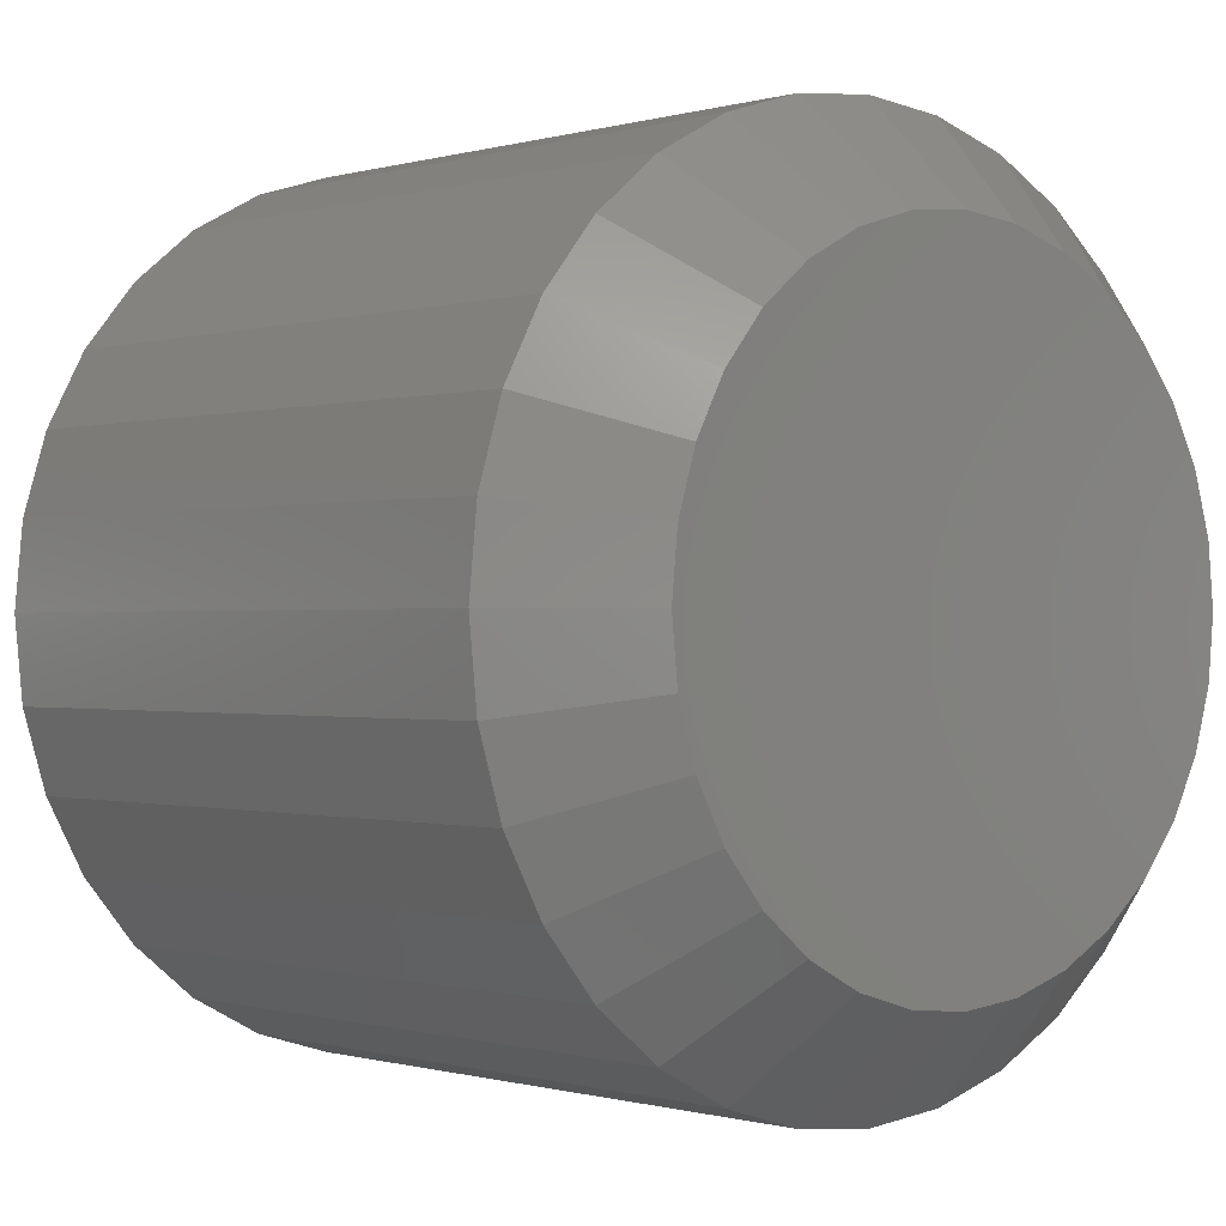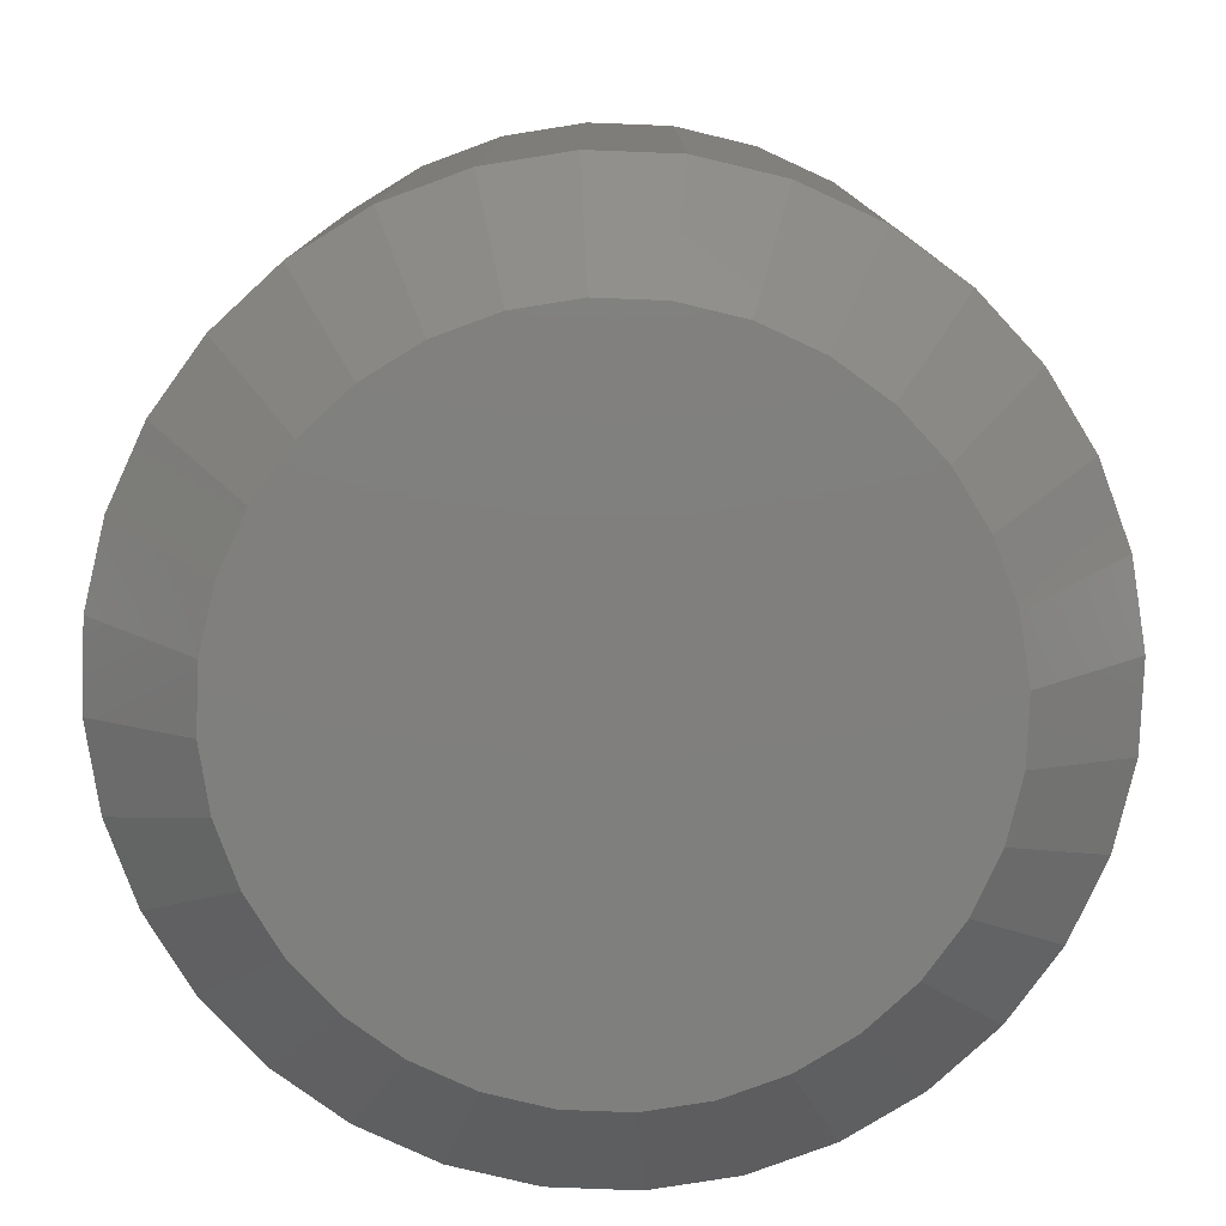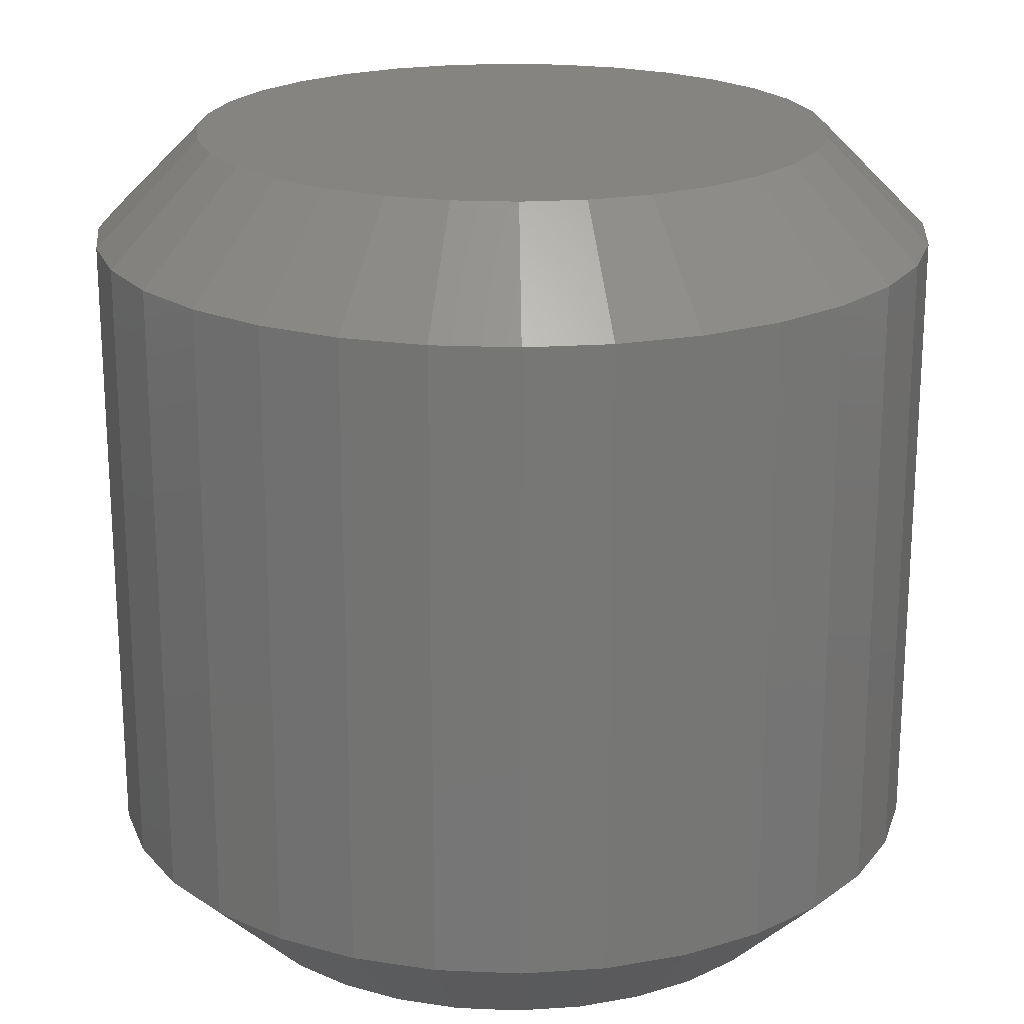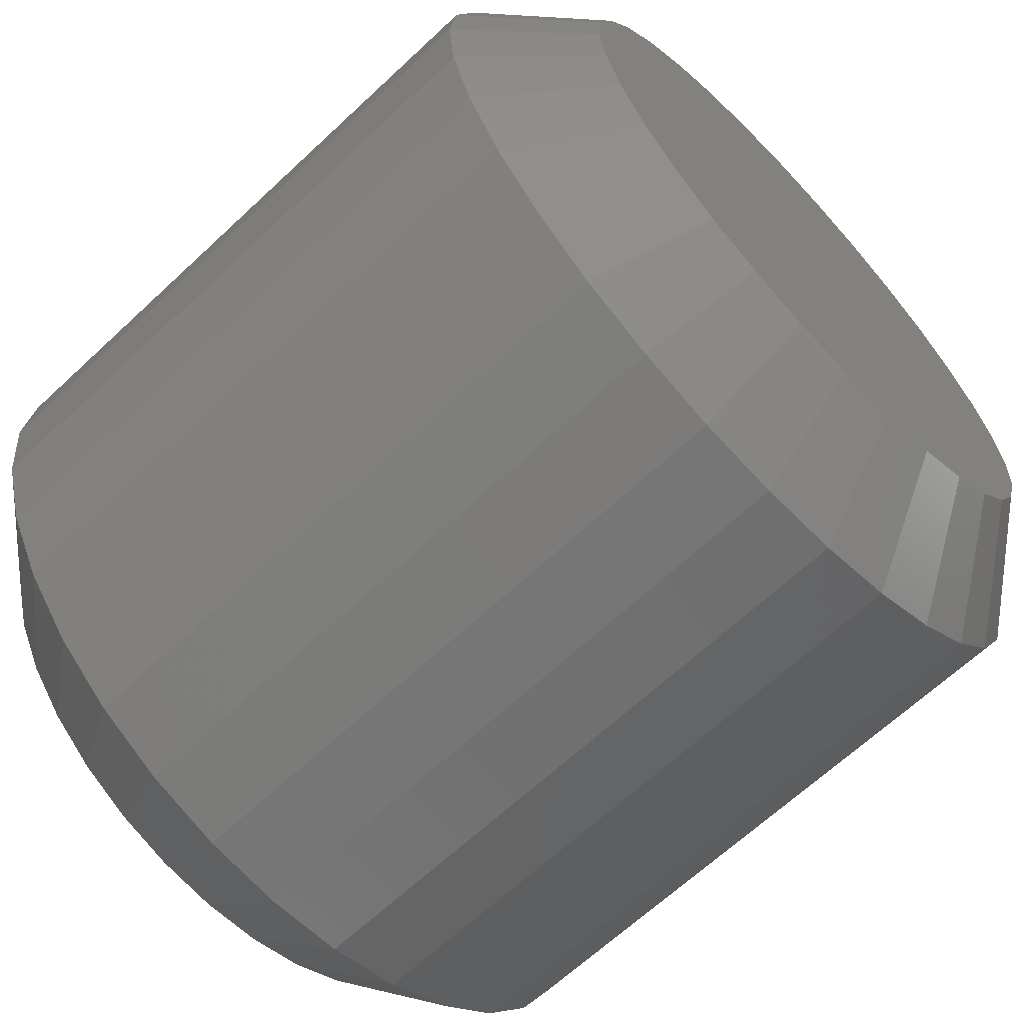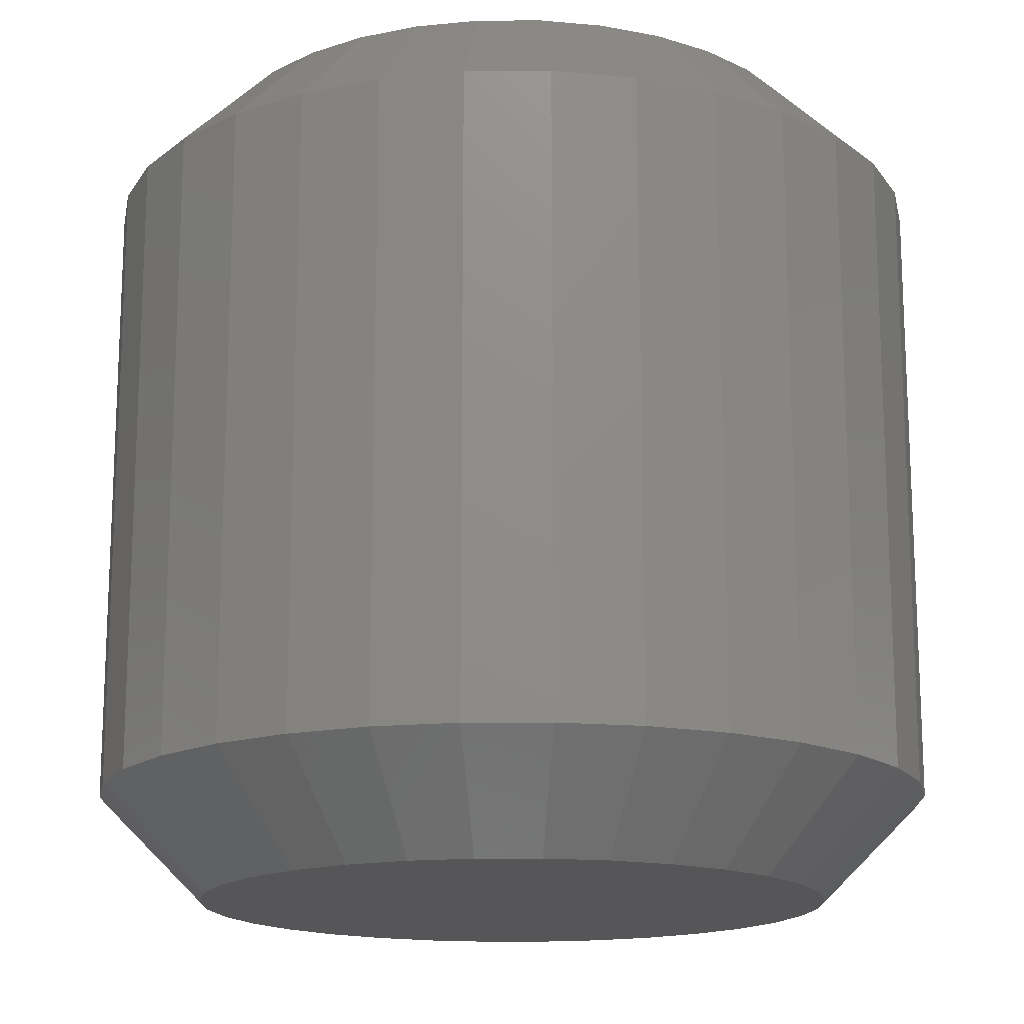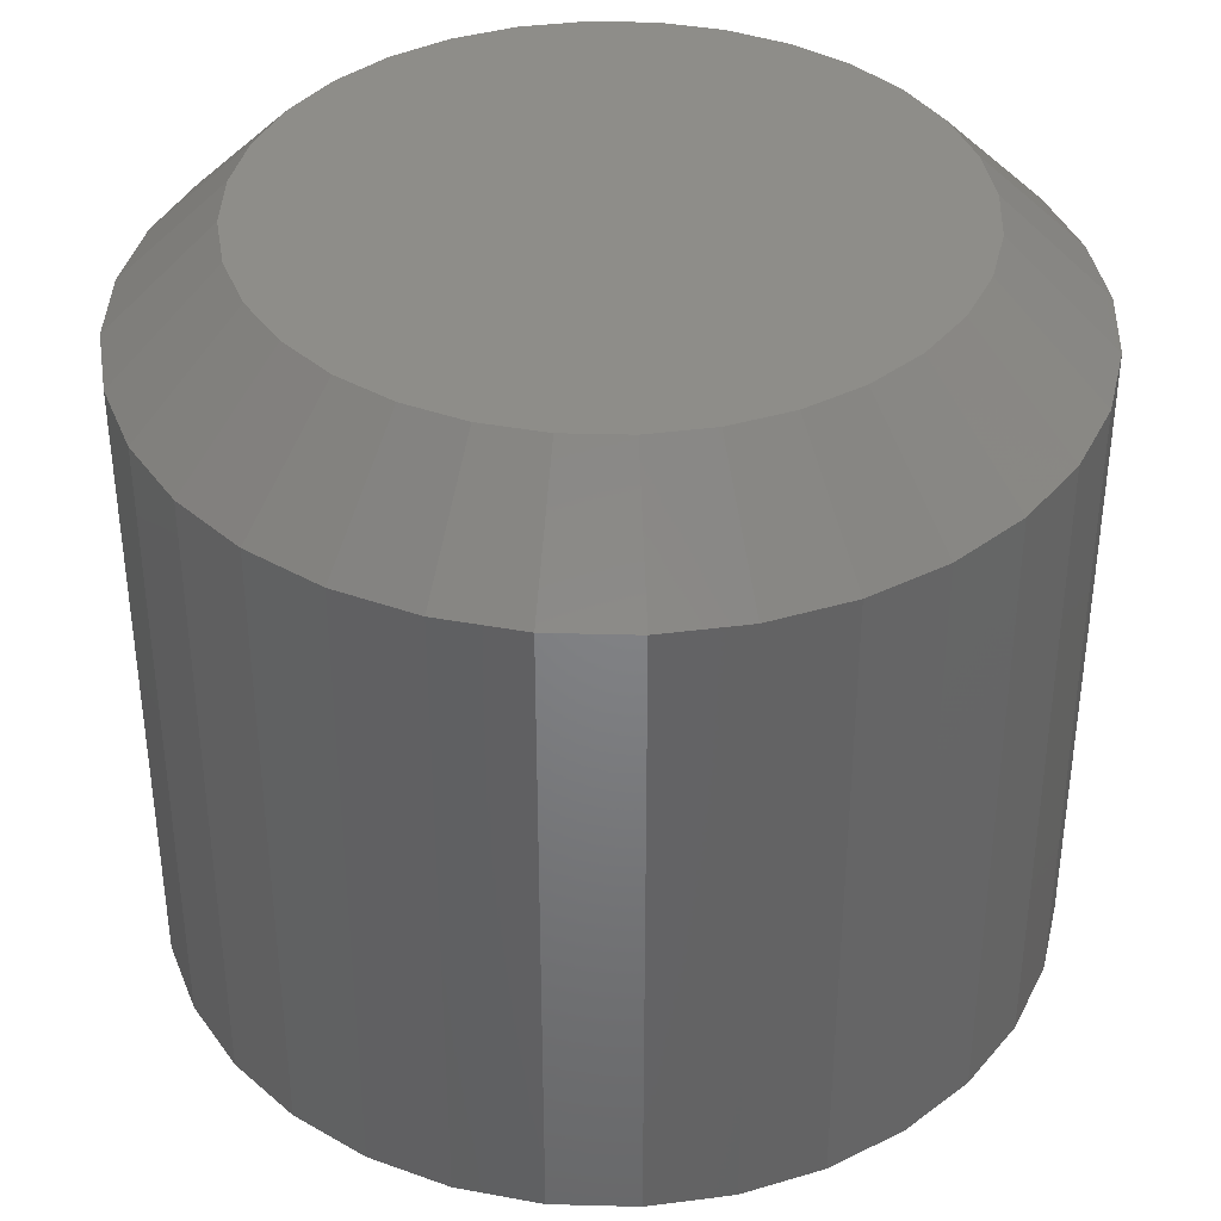
<metadata>
{"format":"stl","ext":"stl","renderer":"f3d","projection":"perspective","resolution":1024,"background":"white","views":[{"elev":-0.4,"azim":-41.9,"up":"+Y"},{"elev":-79.3,"azim":-86.6,"up":"+Z"},{"elev":20.7,"azim":-124.9,"up":"+Z"},{"elev":-65.3,"azim":-46.7,"up":"+Y"},{"elev":-16.0,"azim":-16.3,"up":"+Z"},{"elev":38.6,"azim":-71.2,"up":"+Z"}]}
</metadata>
<code>
# stl→obj: 128 verts, 252 faces
v 0.6316 -0.1469 0.007812
v 0.6316 -0.1469 0.05469
v 0.631 -0.153 0.007812
v 0.631 -0.153 0.05469
v 0.6292 -0.159 0.007812
v 0.6292 -0.159 0.05469
v 0.6263 -0.1644 0.007812
v 0.6263 -0.1644 0.05469
v 0.6223 -0.1692 0.007812
v 0.6223 -0.1692 0.05469
v 0.6175 -0.1731 0.007812
v 0.6175 -0.1731 0.05469
v 0.6121 -0.1761 0.007812
v 0.6121 -0.1761 0.05469
v 0.6062 -0.1778 0.007812
v 0.6062 -0.1778 0.05469
v 0.6 -0.1785 0.007812
v 0.6 -0.1785 0.05469
v 0.5938 -0.1778 0.007812
v 0.5938 -0.1778 0.05469
v 0.5879 -0.1761 0.007812
v 0.5879 -0.1761 0.05469
v 0.5825 -0.1731 0.007812
v 0.5825 -0.1731 0.05469
v 0.5777 -0.1692 0.007812
v 0.5777 -0.1692 0.05469
v 0.5737 -0.1644 0.007812
v 0.5737 -0.1644 0.05469
v 0.5708 -0.159 0.007812
v 0.5708 -0.159 0.05469
v 0.569 -0.153 0.007812
v 0.569 -0.153 0.05469
v 0.5684 -0.1469 0.007812
v 0.5684 -0.1469 0.05469
v 0.569 -0.1407 0.007812
v 0.569 -0.1407 0.05469
v 0.5708 -0.1348 0.007812
v 0.5708 -0.1348 0.05469
v 0.5737 -0.1293 0.007812
v 0.5737 -0.1293 0.05469
v 0.5777 -0.1245 0.007812
v 0.5777 -0.1245 0.05469
v 0.5825 -0.1206 0.007812
v 0.5825 -0.1206 0.05469
v 0.5879 -0.1177 0.007812
v 0.5879 -0.1177 0.05469
v 0.5938 -0.1159 0.007812
v 0.5938 -0.1159 0.05469
v 0.6 -0.1153 0.007812
v 0.6 -0.1153 0.05469
v 0.6062 -0.1159 0.007812
v 0.6062 -0.1159 0.05469
v 0.6121 -0.1177 0.007812
v 0.6121 -0.1177 0.05469
v 0.6175 -0.1206 0.007812
v 0.6175 -0.1206 0.05469
v 0.6223 -0.1245 0.007812
v 0.6223 -0.1245 0.05469
v 0.6263 -0.1293 0.007812
v 0.6263 -0.1293 0.05469
v 0.6292 -0.1348 0.007812
v 0.6292 -0.1348 0.05469
v 0.631 -0.1407 0.007812
v 0.631 -0.1407 0.05469
v 0.6 -0.1231 0.0625
v 0.5954 -0.1236 0.0625
v 0.5909 -0.1249 0.0625
v 0.6046 -0.1236 0.0625
v 0.6091 -0.1249 0.0625
v 0.5868 -0.1271 0.0625
v 0.6132 -0.1271 0.0625
v 0.5832 -0.1301 0.0625
v 0.6168 -0.1301 0.0625
v 0.5802 -0.1337 0.0625
v 0.6198 -0.1337 0.0625
v 0.578 -0.1378 0.0625
v 0.622 -0.1378 0.0625
v 0.5767 -0.1422 0.0625
v 0.6233 -0.1422 0.0625
v 0.6233 -0.1515 0.0625
v 0.578 -0.156 0.0625
v 0.622 -0.156 0.0625
v 0.5802 -0.1601 0.0625
v 0.6198 -0.1601 0.0625
v 0.5832 -0.1637 0.0625
v 0.6168 -0.1637 0.0625
v 0.5868 -0.1666 0.0625
v 0.6132 -0.1666 0.0625
v 0.5909 -0.1688 0.0625
v 0.6091 -0.1688 0.0625
v 0.5954 -0.1702 0.0625
v 0.6 -0.1706 0.0625
v 0.6046 -0.1702 0.0625
v 0.6238 -0.1469 0.0625
v 0.5762 -0.1469 0.0625
v 0.5767 -0.1515 0.0625
v 0.5909 -0.1249 0
v 0.5954 -0.1236 0
v 0.6 -0.1231 0
v 0.6046 -0.1236 0
v 0.6091 -0.1249 0
v 0.5868 -0.1271 0
v 0.6132 -0.1271 0
v 0.5832 -0.1301 0
v 0.6168 -0.1301 0
v 0.5802 -0.1337 0
v 0.6198 -0.1337 0
v 0.578 -0.1378 0
v 0.622 -0.1378 0
v 0.5767 -0.1422 0
v 0.6233 -0.1422 0
v 0.622 -0.156 0
v 0.578 -0.156 0
v 0.6233 -0.1515 0
v 0.5802 -0.1601 0
v 0.6198 -0.1601 0
v 0.5832 -0.1637 0
v 0.6168 -0.1637 0
v 0.5868 -0.1666 0
v 0.6132 -0.1666 0
v 0.5909 -0.1688 0
v 0.6091 -0.1688 0
v 0.5954 -0.1702 0
v 0.6 -0.1706 0
v 0.6046 -0.1702 0
v 0.5767 -0.1515 0
v 0.5762 -0.1469 0
v 0.6238 -0.1469 0
f 1 2 3
f 3 2 4
f 3 4 5
f 5 4 6
f 5 6 7
f 7 6 8
f 7 8 9
f 9 8 10
f 9 10 11
f 11 10 12
f 11 12 13
f 13 12 14
f 13 14 15
f 15 14 16
f 15 16 17
f 17 16 18
f 17 18 19
f 19 18 20
f 19 20 21
f 21 20 22
f 21 22 23
f 23 22 24
f 23 24 25
f 25 24 26
f 25 26 27
f 27 26 28
f 27 28 29
f 29 28 30
f 29 30 31
f 31 30 32
f 31 32 33
f 33 32 34
f 33 34 35
f 35 34 36
f 35 36 37
f 37 36 38
f 37 38 39
f 39 38 40
f 39 40 41
f 41 40 42
f 41 42 43
f 43 42 44
f 43 44 45
f 45 44 46
f 45 46 47
f 47 46 48
f 47 48 49
f 49 48 50
f 49 50 51
f 51 50 52
f 51 52 53
f 53 52 54
f 53 54 55
f 55 54 56
f 55 56 57
f 57 56 58
f 57 58 59
f 59 58 60
f 59 60 61
f 61 60 62
f 61 62 63
f 63 62 64
f 63 64 1
f 1 64 2
f 65 66 67
f 68 65 67
f 68 67 69
f 69 67 70
f 69 70 71
f 71 70 72
f 71 72 73
f 73 72 74
f 73 74 75
f 75 74 76
f 75 76 77
f 77 76 78
f 77 78 79
f 80 81 82
f 82 81 83
f 82 83 84
f 84 83 85
f 84 85 86
f 86 85 87
f 86 87 88
f 88 87 89
f 88 89 90
f 90 89 91
f 90 91 92
f 90 92 93
f 79 78 94
f 94 78 95
f 94 95 80
f 80 95 96
f 80 96 81
f 94 80 2
f 80 4 2
f 34 32 95
f 32 96 95
f 32 30 81
f 96 32 81
f 28 26 83
f 83 30 28
f 81 30 83
f 24 22 89
f 87 24 89
f 87 85 24
f 20 18 91
f 91 22 20
f 89 22 91
f 16 14 90
f 93 16 90
f 93 92 16
f 12 10 88
f 88 14 12
f 90 14 88
f 8 6 82
f 84 8 82
f 84 86 8
f 80 6 4
f 82 6 80
f 85 83 26
f 26 24 85
f 92 91 18
f 18 16 92
f 86 88 10
f 10 8 86
f 95 78 34
f 78 36 34
f 2 64 94
f 64 79 94
f 64 62 77
f 79 64 77
f 60 58 75
f 75 62 60
f 77 62 75
f 56 54 69
f 71 56 69
f 71 73 56
f 52 50 68
f 68 54 52
f 69 54 68
f 48 46 67
f 66 48 67
f 66 65 48
f 44 42 70
f 70 46 44
f 67 46 70
f 40 38 76
f 74 40 76
f 74 72 40
f 78 38 36
f 76 38 78
f 73 75 58
f 58 56 73
f 65 68 50
f 50 48 65
f 72 70 42
f 42 40 72
f 97 98 99
f 97 99 100
f 101 97 100
f 102 97 101
f 103 102 101
f 104 102 103
f 105 104 103
f 106 104 105
f 107 106 105
f 108 106 107
f 109 108 107
f 110 108 109
f 111 110 109
f 112 113 114
f 115 113 112
f 116 115 112
f 117 115 116
f 118 117 116
f 119 117 118
f 120 119 118
f 121 119 120
f 122 121 120
f 123 121 122
f 124 123 122
f 125 124 122
f 113 126 114
f 114 126 127
f 114 127 128
f 128 127 110
f 128 110 111
f 127 31 33
f 127 126 31
f 1 114 128
f 1 3 114
f 113 29 31
f 113 31 126
f 115 25 27
f 27 29 115
f 115 29 113
f 121 21 23
f 121 23 119
f 23 117 119
f 123 17 19
f 19 21 123
f 123 21 121
f 122 13 15
f 122 15 125
f 15 124 125
f 120 9 11
f 11 13 120
f 120 13 122
f 112 5 7
f 112 7 116
f 7 118 116
f 3 5 114
f 114 5 112
f 25 115 117
f 117 23 25
f 17 123 124
f 124 15 17
f 9 120 118
f 118 7 9
f 128 63 1
f 128 111 63
f 33 110 127
f 33 35 110
f 109 61 63
f 109 63 111
f 107 57 59
f 59 61 107
f 107 61 109
f 101 53 55
f 101 55 103
f 55 105 103
f 100 49 51
f 51 53 100
f 100 53 101
f 97 45 47
f 97 47 98
f 47 99 98
f 102 41 43
f 43 45 102
f 102 45 97
f 108 37 39
f 108 39 106
f 39 104 106
f 35 37 110
f 110 37 108
f 57 107 105
f 105 55 57
f 49 100 99
f 99 47 49
f 41 102 104
f 104 39 41

</code>
